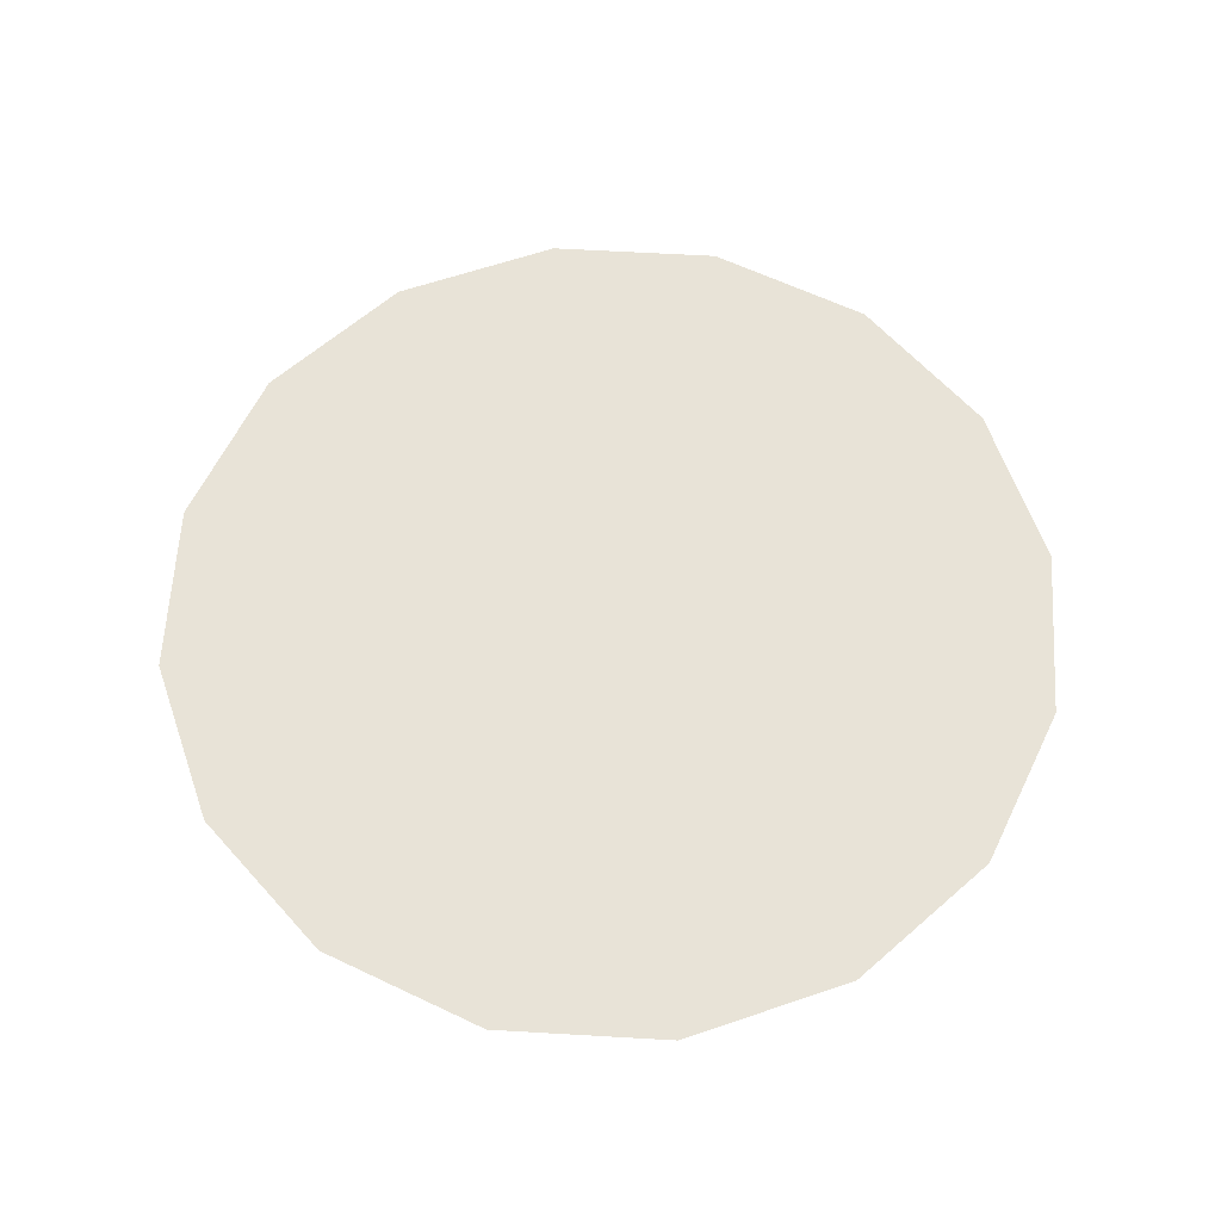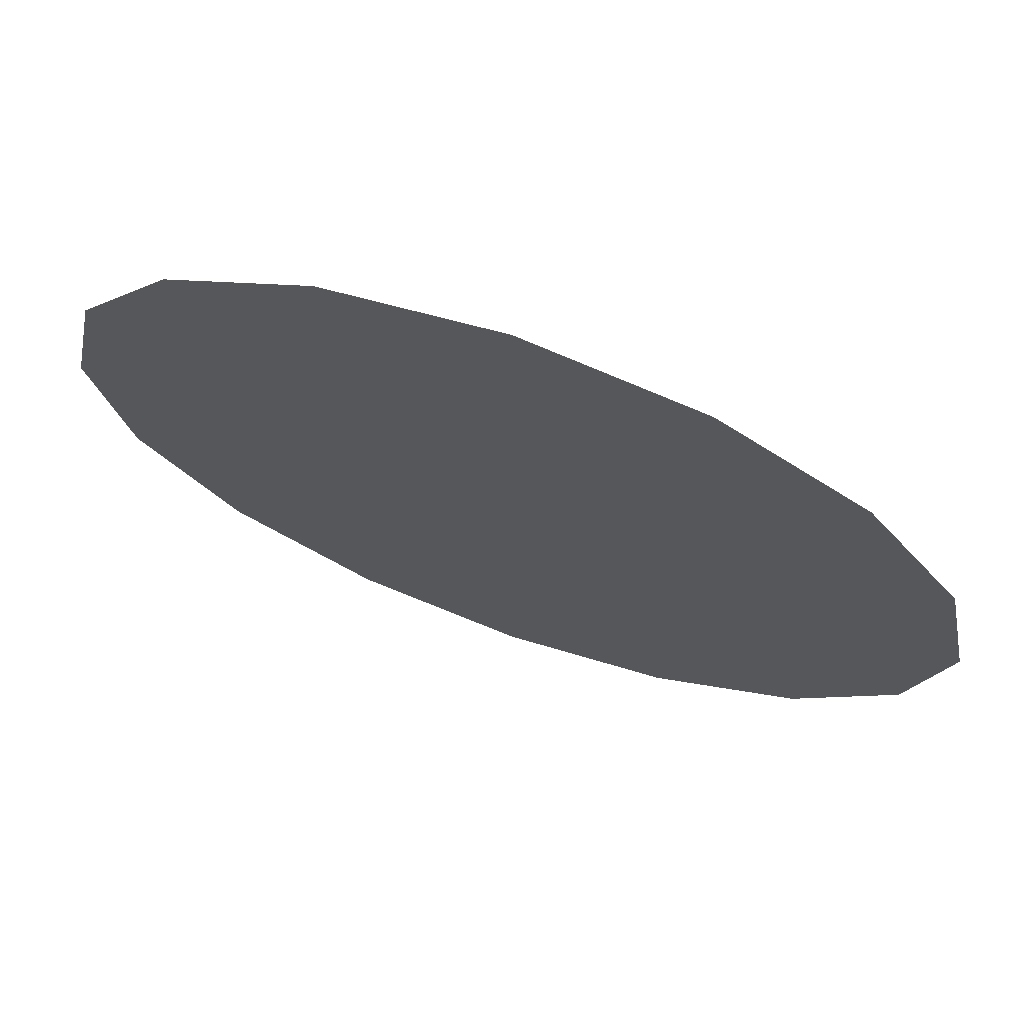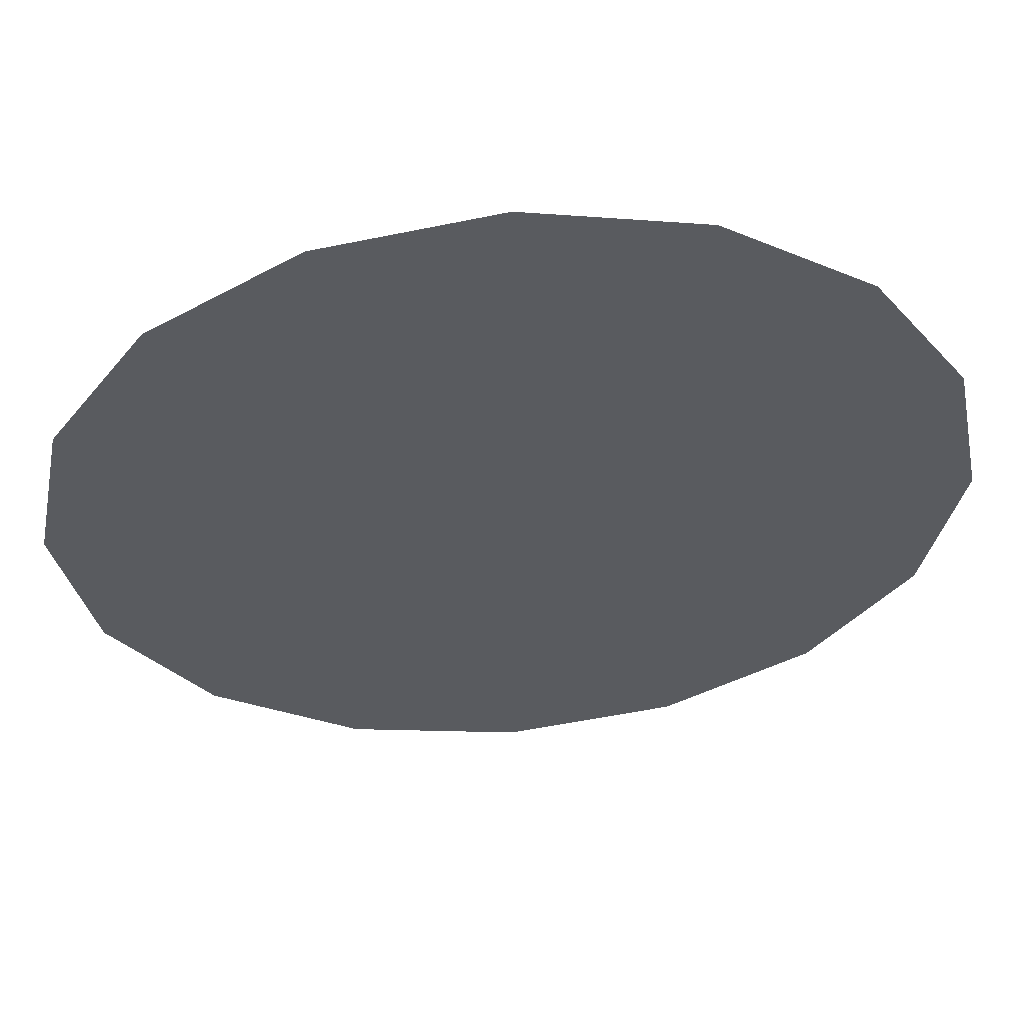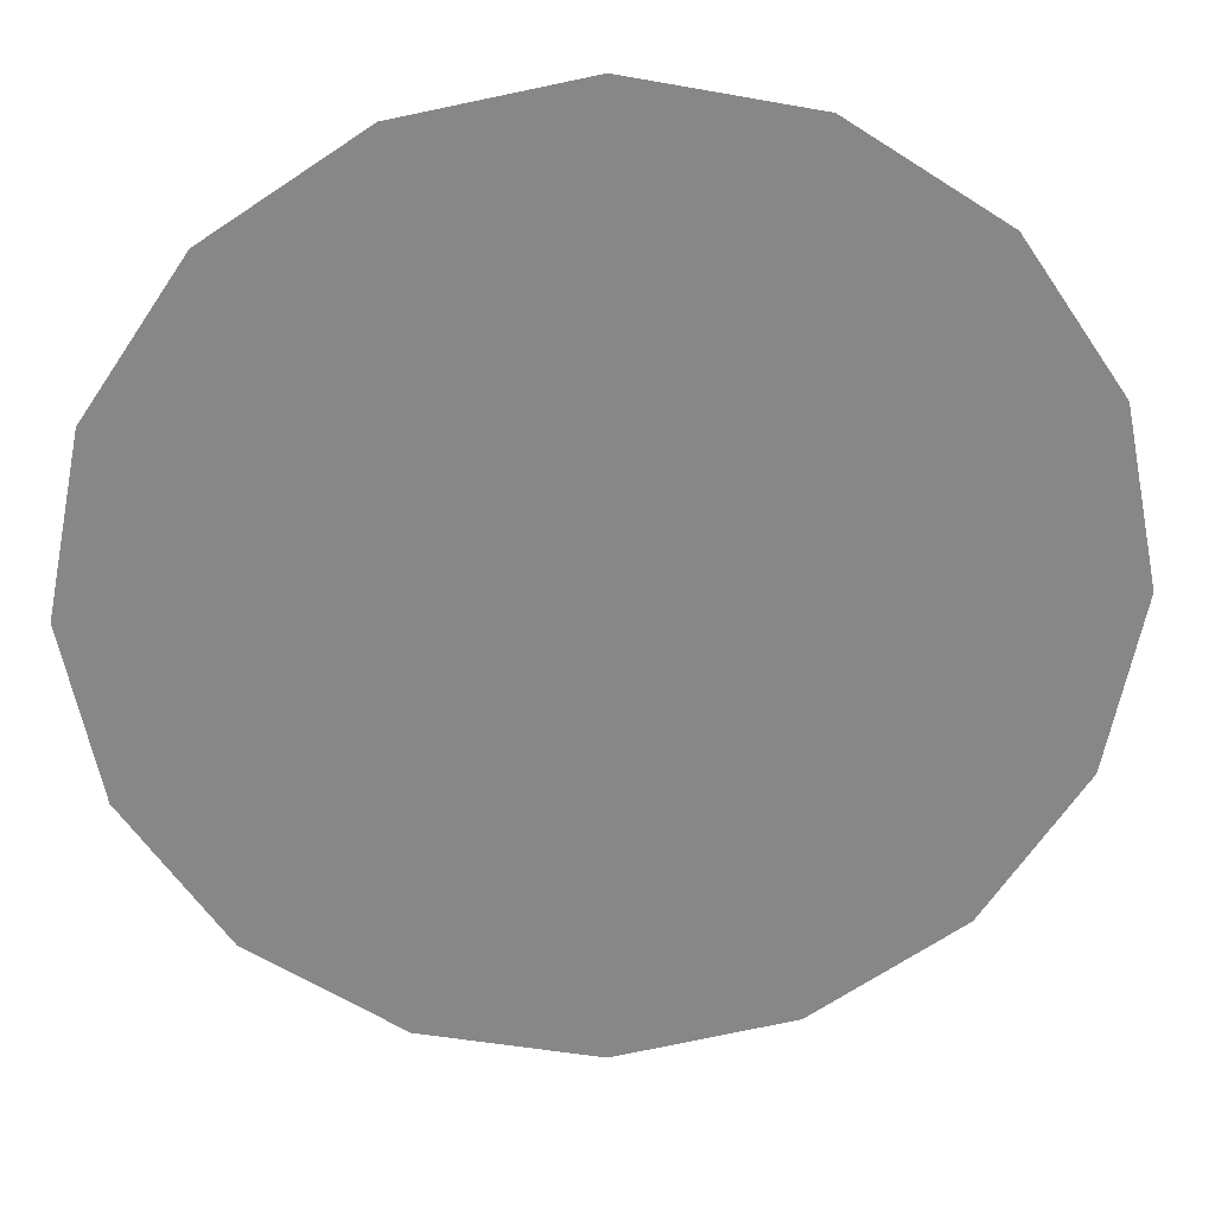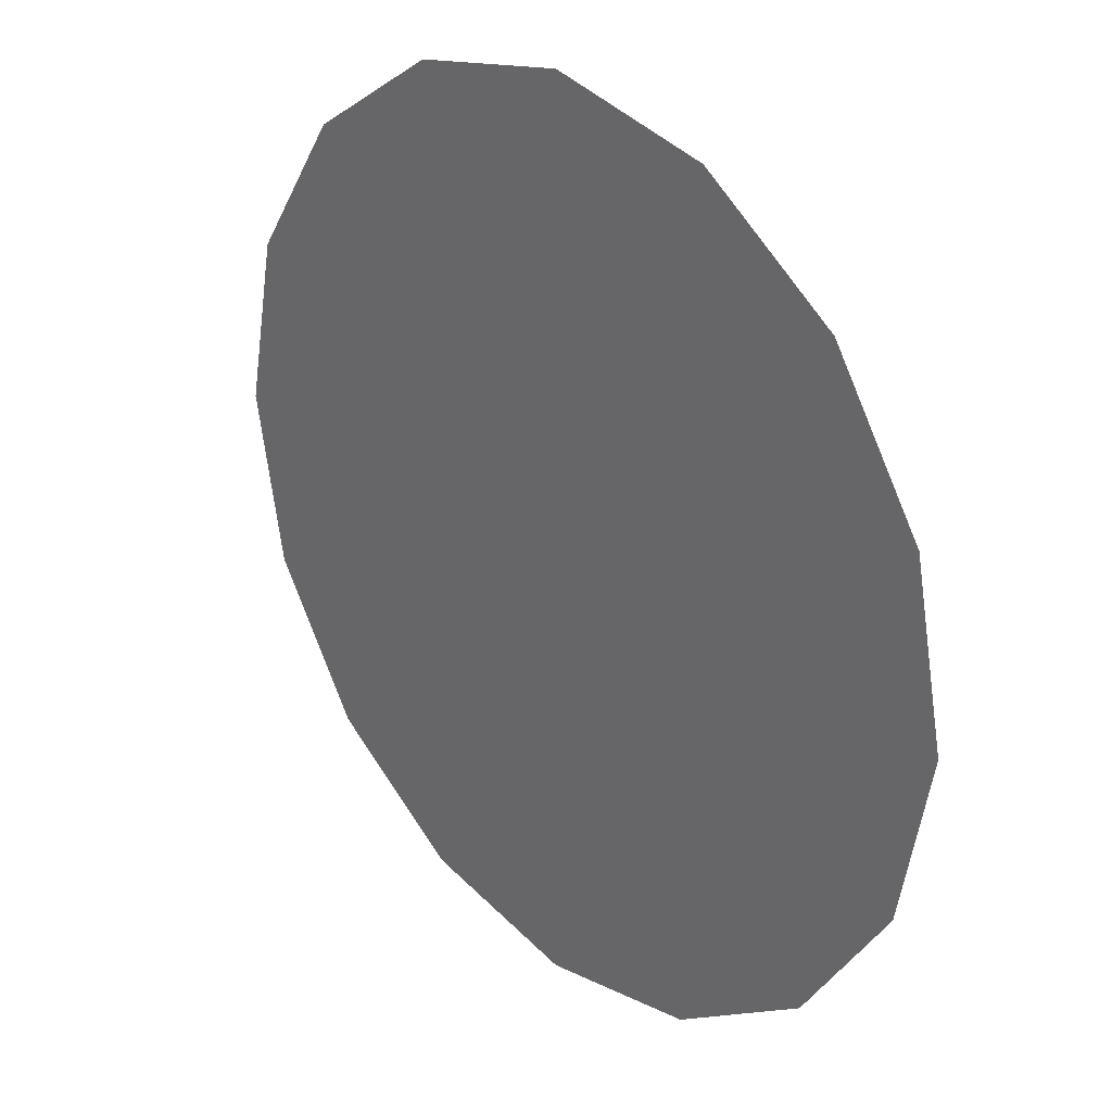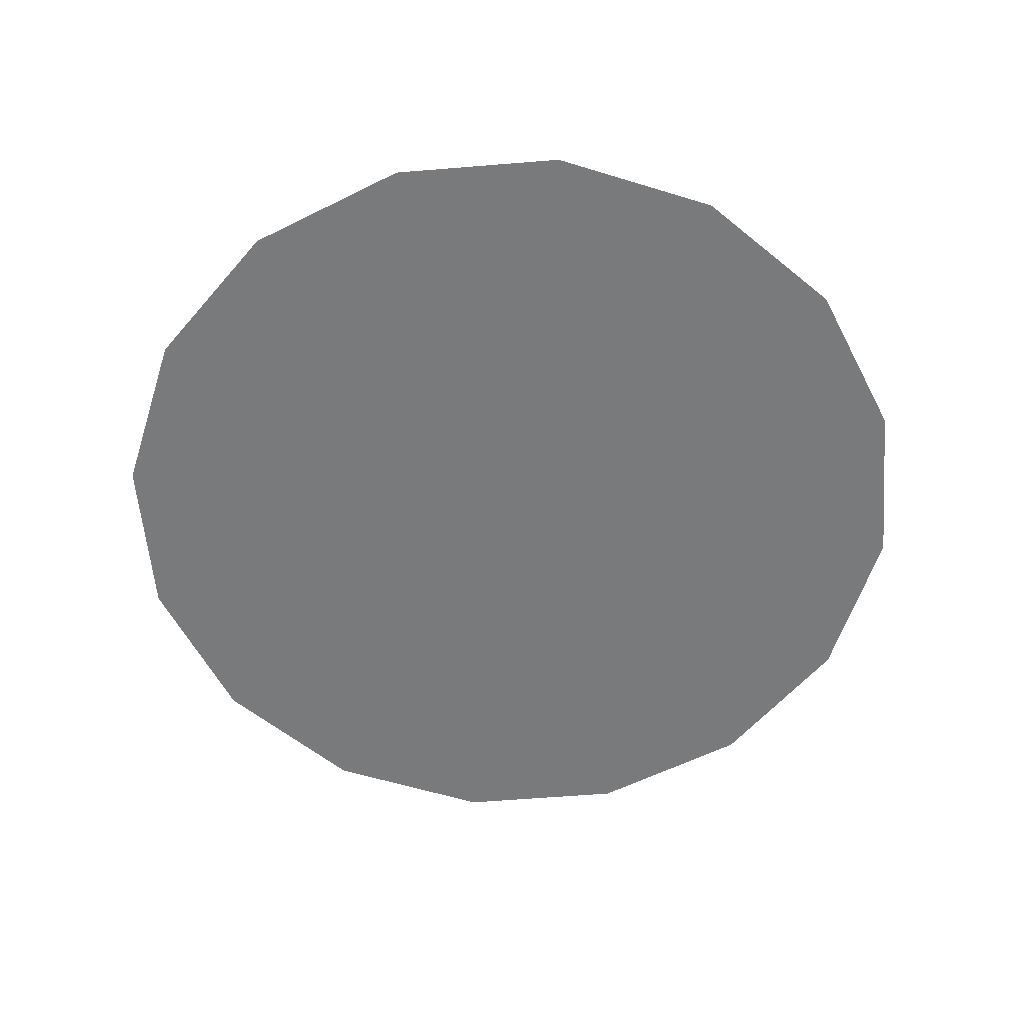
<metadata>
{"format":"obj","ext":"obj","renderer":"f3d","projection":"perspective","resolution":1024,"background":"white","views":[{"elev":61.8,"azim":-142.9,"up":"+Y"},{"elev":71.7,"azim":19.4,"up":"+Z"},{"elev":56.9,"azim":175.3,"up":"+Z"},{"elev":27.8,"azim":-3.4,"up":"+Z"},{"elev":28.4,"azim":-131.7,"up":"+Z"},{"elev":-58.0,"azim":-118.9,"up":"+Y"}]}
</metadata>
<code>
o Plane_Plane.002
v -16.44 3e-06 -16.44
v 16.44 -3e-06 16.44
v 16.44 3e-06 -16.44
v -16.44 -3e-06 16.44
v -1e-06 4e-06 -23.25
v 1e-06 -4e-06 23.25
v 23.25 0 -1e-06
v -23.25 -0 1e-06
v 0 0 0
v 8.898 3e-06 -21.48
v 8.898 -3e-06 21.48
v 10 0 0
v -8.898 -3e-06 21.48
v -8.898 3e-06 -21.48
v -10 0 0
v 21.48 1e-06 -8.898
v 0 2e-06 -10
v -21.48 1e-06 -8.898
v 10 2e-06 -10
v -10 2e-06 -10
v -21.48 -1e-06 8.898
v 21.48 -1e-06 8.898
v 0 -2e-06 10
v 10 -2e-06 10
v -10 -2e-06 10
f 24 2 22
f 13 23 25
f 15 17 20
f 12 16 19
f 9 19 17
f 23 11 24
f 18 15 20
f 4 25 21
f 1 20 14
f 17 10 5
f 19 3 10
f 14 17 5
f 21 15 8
f 23 12 9
f 25 9 15
f 12 22 7
f 24 11 2
f 13 6 23
f 15 9 17
f 12 7 16
f 9 12 19
f 23 6 11
f 18 8 15
f 4 13 25
f 1 18 20
f 17 19 10
f 19 16 3
f 14 20 17
f 21 25 15
f 23 24 12
f 25 23 9
f 12 24 22

</code>
